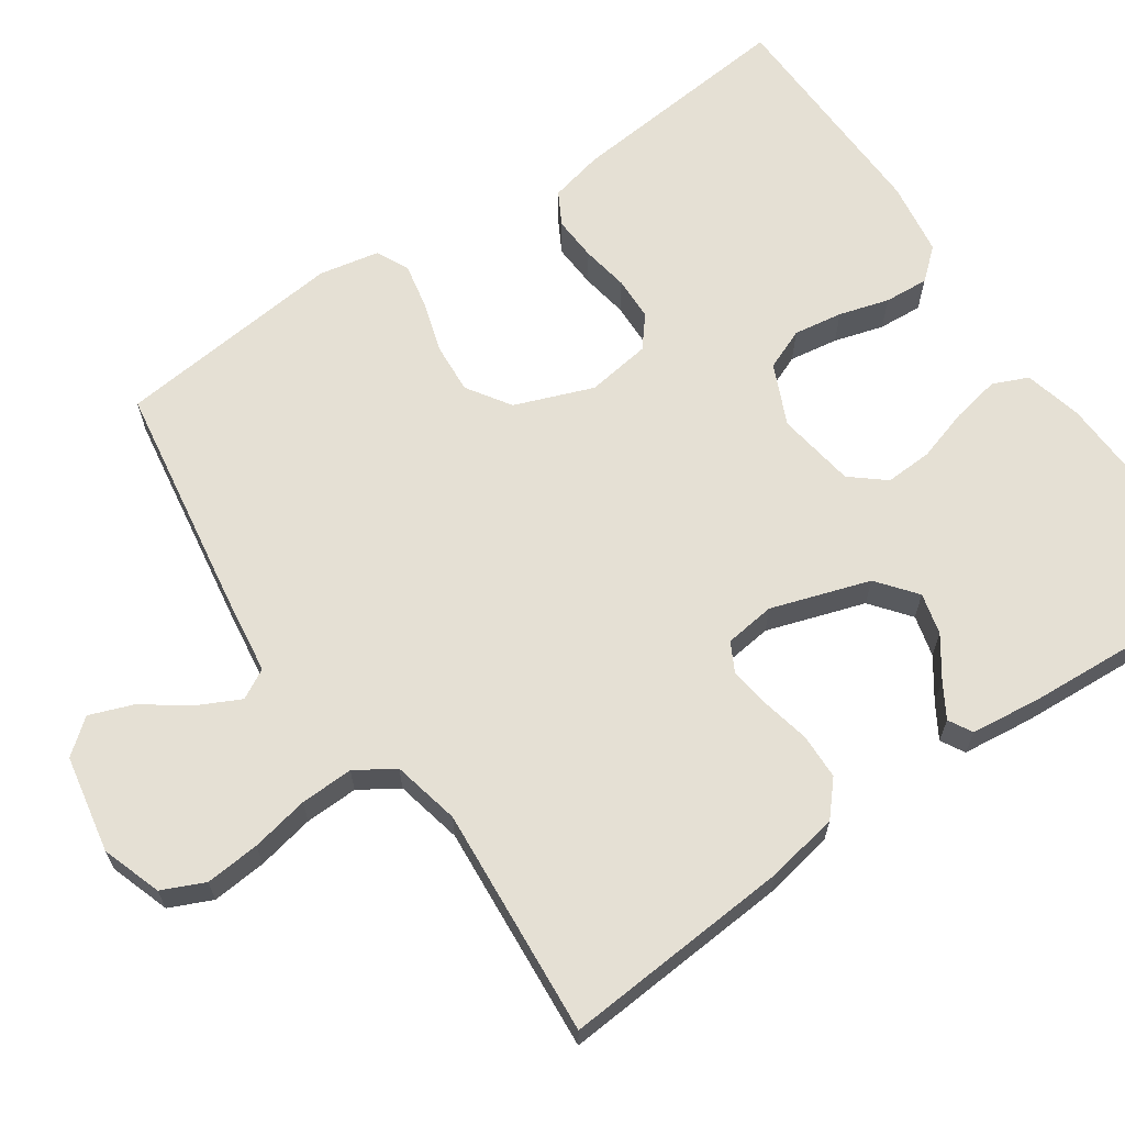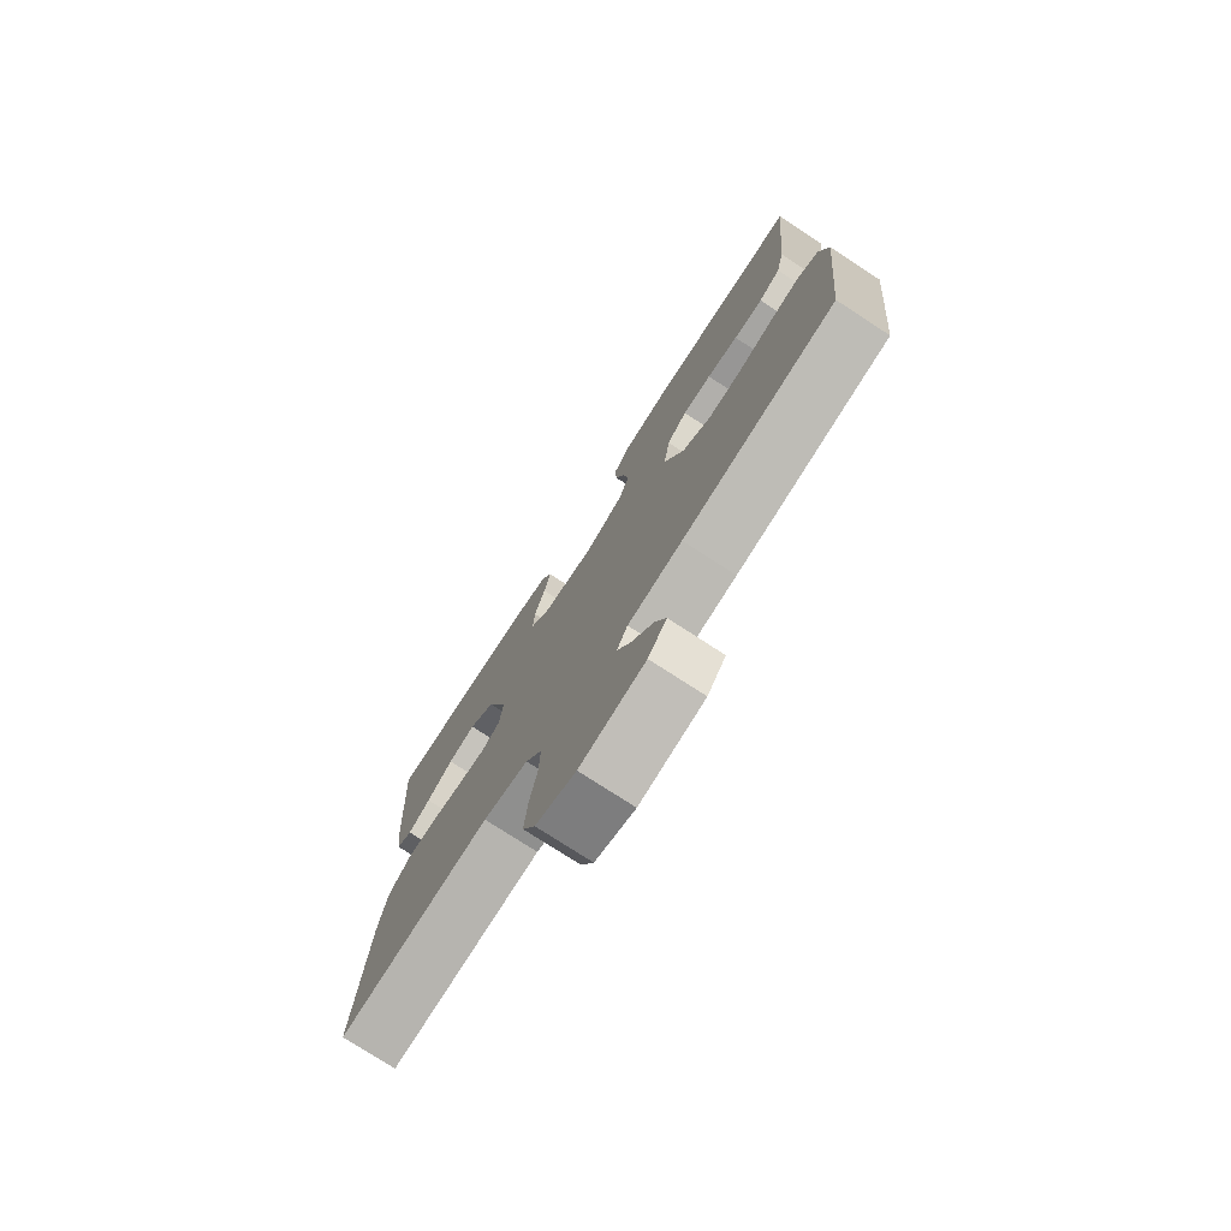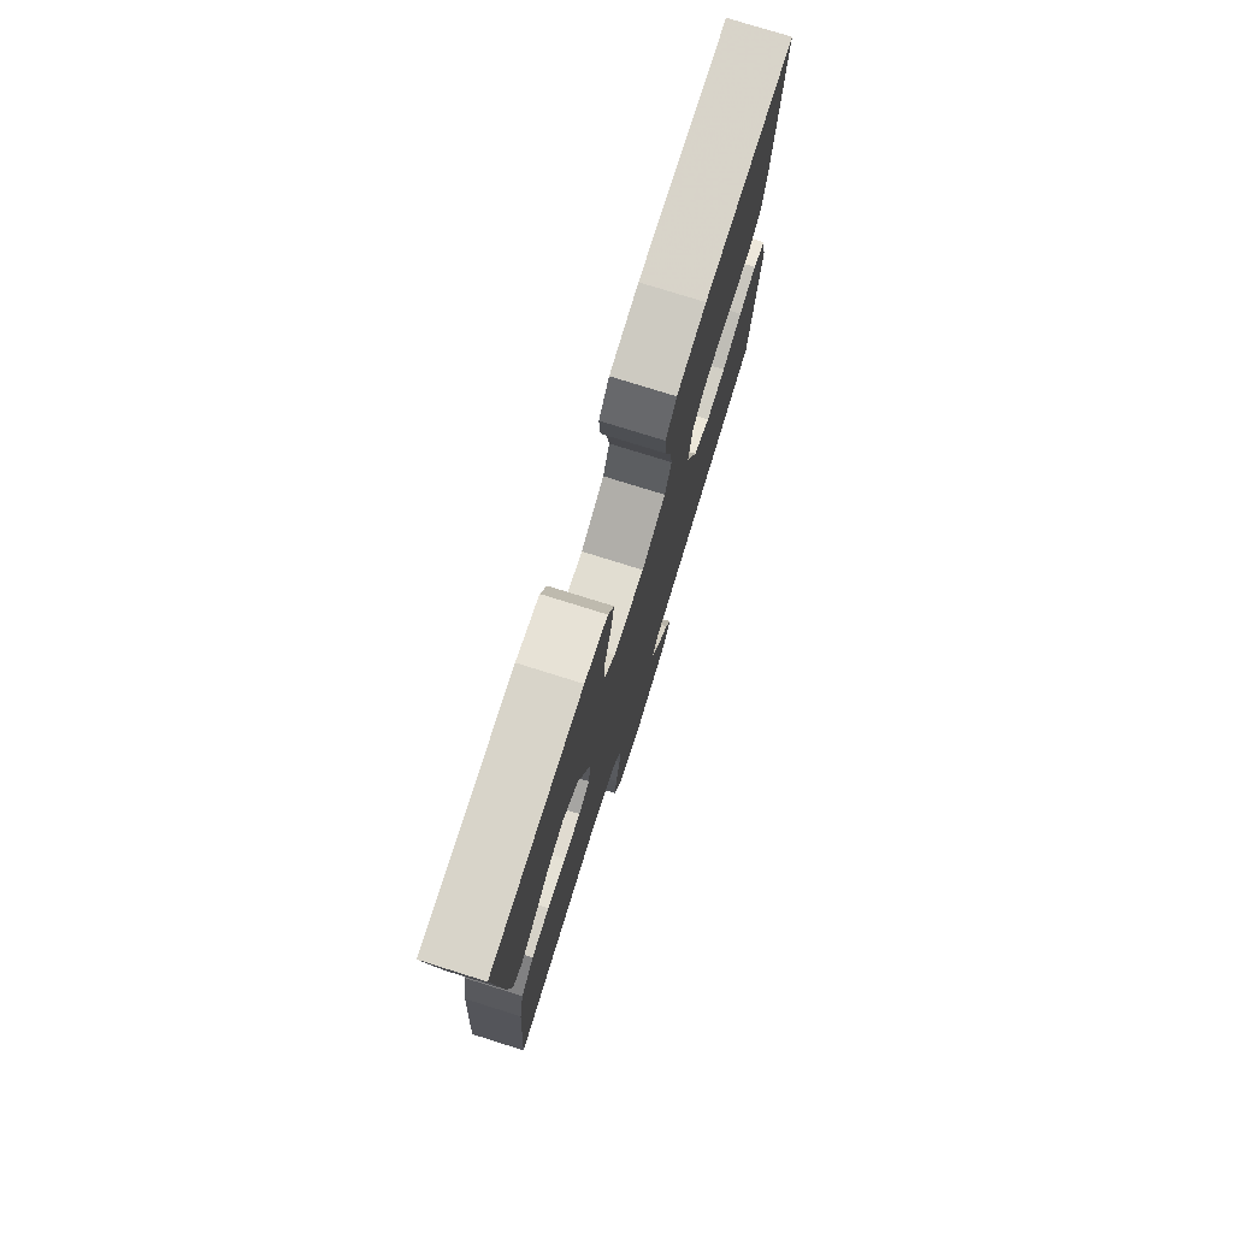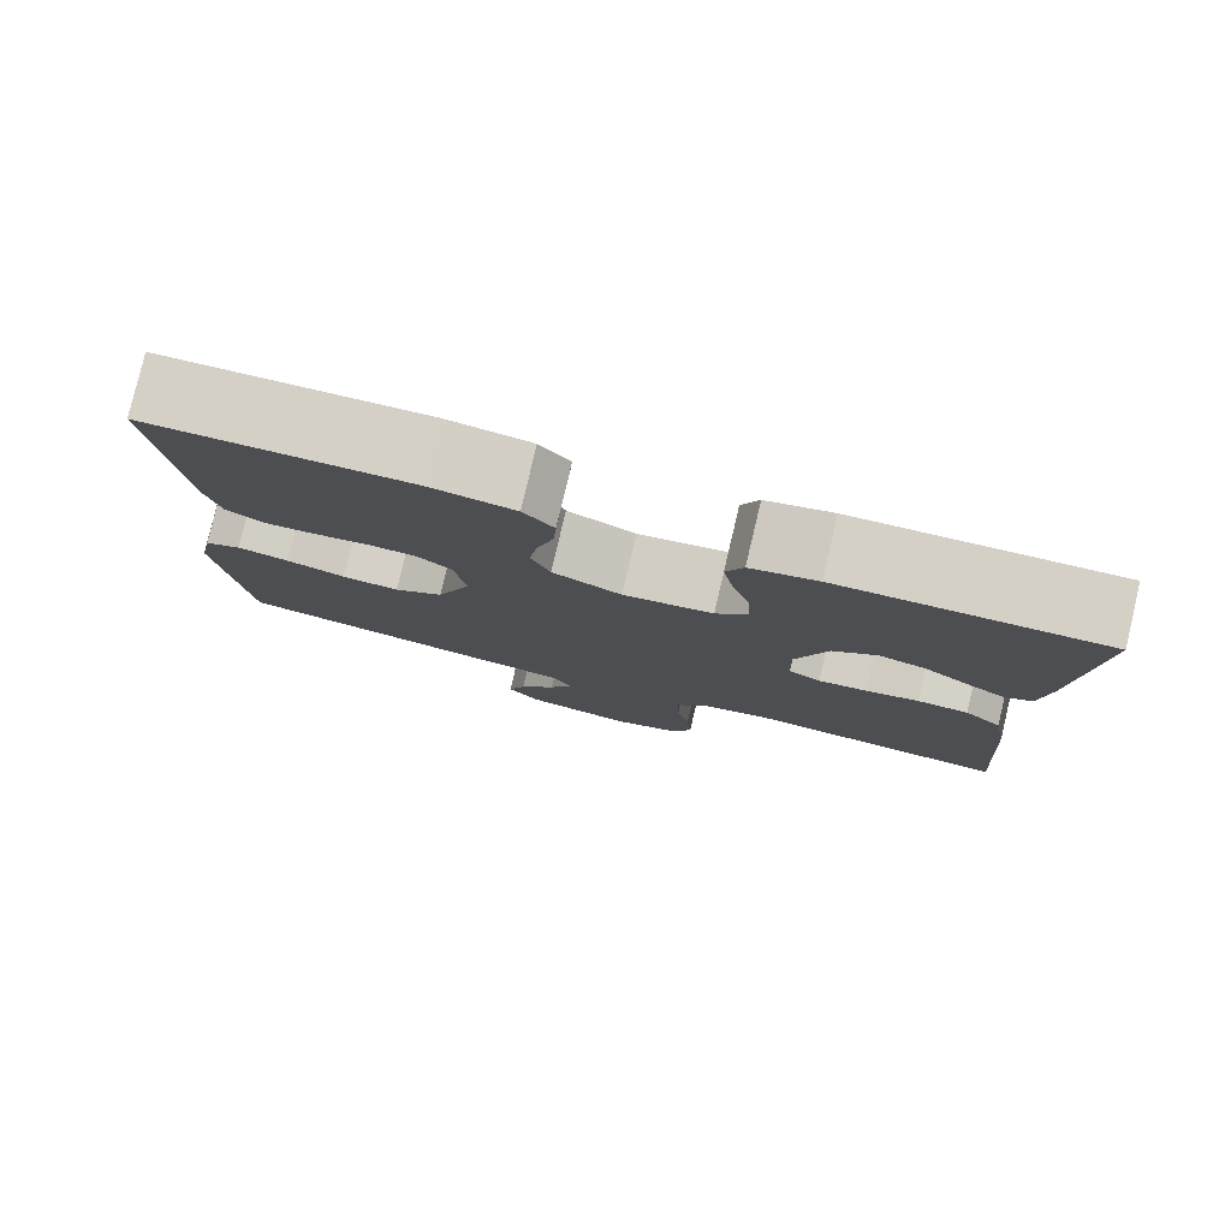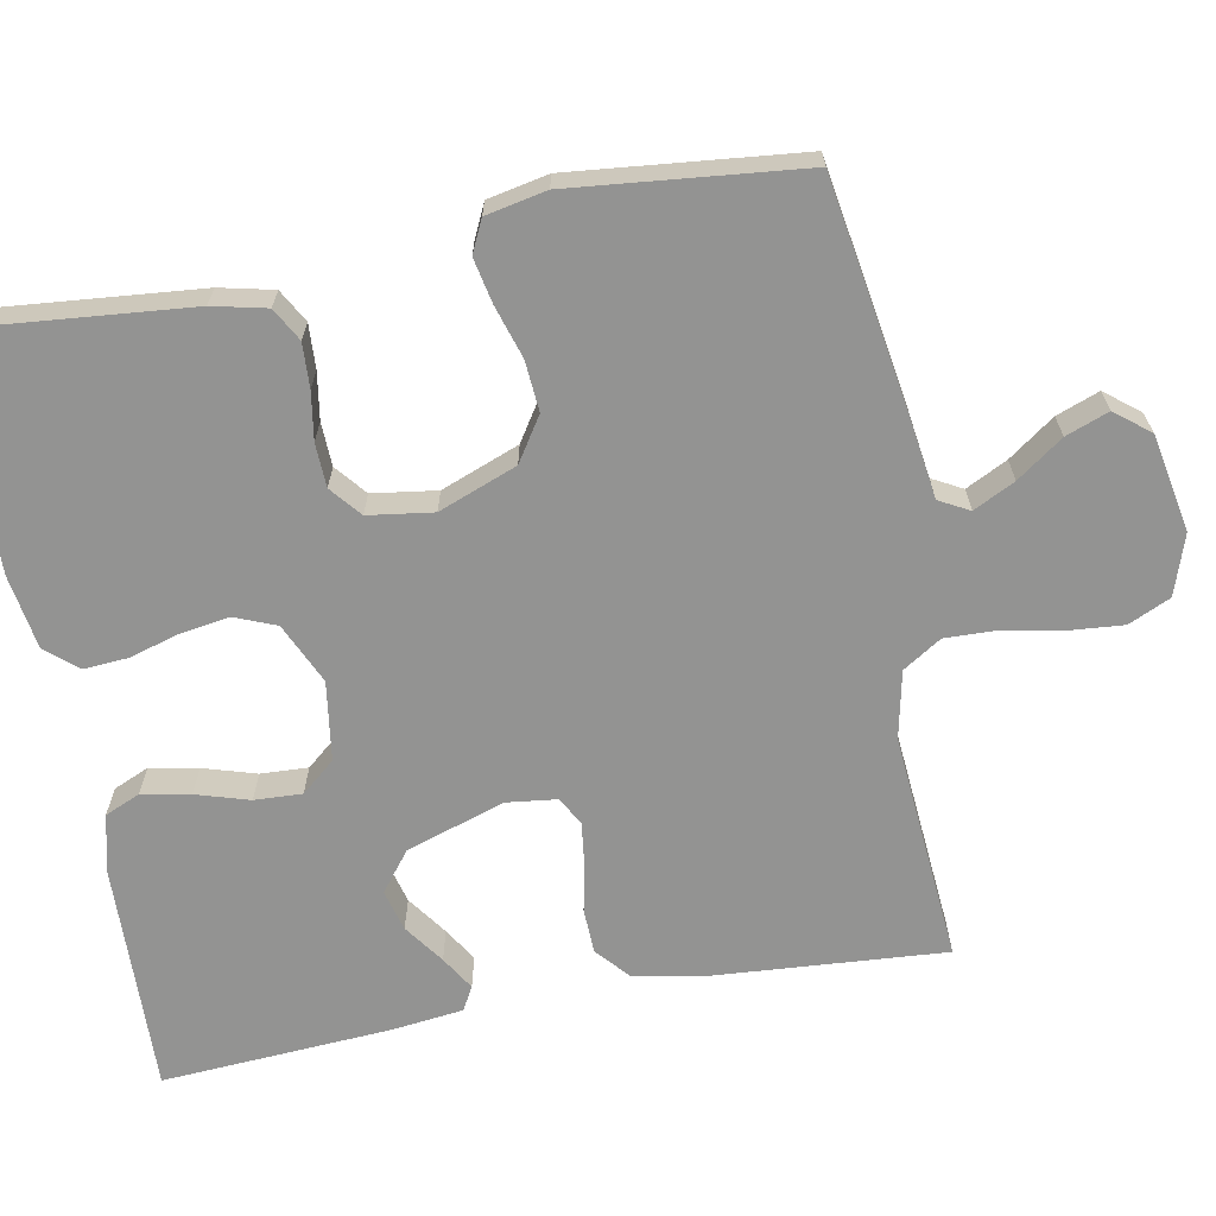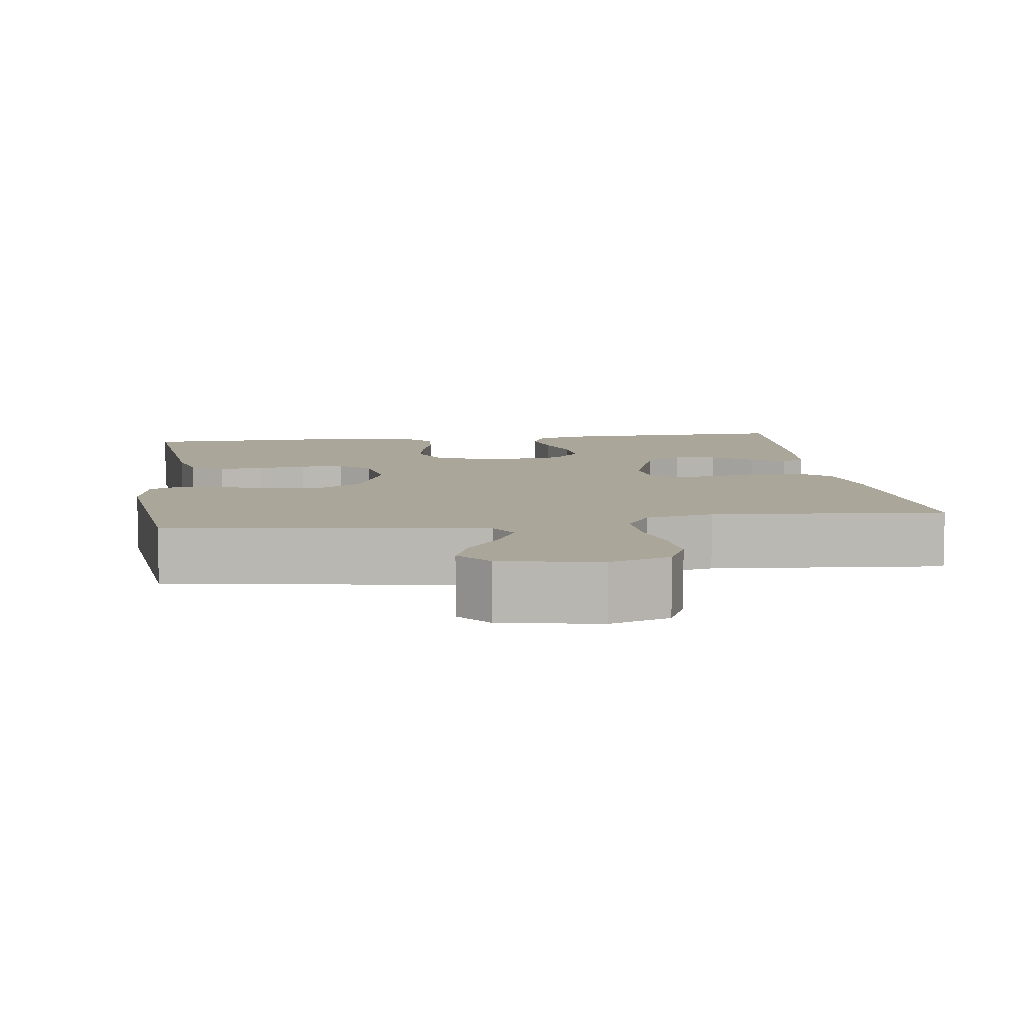
<metadata>
{"format":"obj","ext":"obj","renderer":"f3d","projection":"perspective","resolution":1024,"background":"white","views":[{"elev":65.2,"azim":-124.6,"up":"+Y"},{"elev":-76.5,"azim":57.0,"up":"+Z"},{"elev":77.2,"azim":-72.6,"up":"+Z"},{"elev":79.9,"azim":-166.7,"up":"+Z"},{"elev":-66.6,"azim":100.7,"up":"+Y"},{"elev":7.8,"azim":172.2,"up":"+Y"}]}
</metadata>
<code>
v -0.5 0.07 0.5
v -0.2 0.07 0.491
v -0.124 0.07 0.473
v -0.104 0.07 0.427
v -0.116 0.07 0.364
v -0.137 0.07 0.295
v -0.14 0.07 0.233
v -0.103 0.07 0.189
v 0 0.07 0.174
v 0.079 0.07 0.21
v 0.101 0.07 0.264
v 0.091 0.07 0.328
v 0.072 0.07 0.393
v 0.068 0.07 0.451
v 0.103 0.07 0.492
v 0.2 0.07 0.507
v 0.5 0.07 0.5
v 0.472 0.07 0.2
v 0.456 0.07 0.13
v 0.413 0.07 0.106
v 0.355 0.07 0.109
v 0.293 0.07 0.119
v 0.236 0.07 0.117
v 0.196 0.07 0.084
v 0.184 0.07 0
v 0.223 0.07 -0.102
v 0.28 0.07 -0.139
v 0.346 0.07 -0.134
v 0.414 0.07 -0.113
v 0.473 0.07 -0.101
v 0.515 0.07 -0.121
v 0.531 0.07 -0.2
v 0.5 0.07 -0.5
v 0.2 0.07 -0.548
v 0.093 0.07 -0.563
v 0.072 0.07 -0.602
v 0.099 0.07 -0.656
v 0.142 0.07 -0.716
v 0.163 0.07 -0.772
v 0.127 0.07 -0.817
v 0 0.07 -0.841
v -0.078 0.07 -0.815
v -0.103 0.07 -0.76
v -0.097 0.07 -0.689
v -0.082 0.07 -0.614
v -0.08 0.07 -0.545
v -0.112 0.07 -0.495
v -0.2 0.07 -0.476
v -0.5 0.07 -0.5
v -0.478 0.07 -0.2
v -0.461 0.07 -0.106
v -0.418 0.07 -0.068
v -0.359 0.07 -0.066
v -0.297 0.07 -0.079
v -0.241 0.07 -0.086
v -0.204 0.07 -0.066
v -0.196 0.07 0
v -0.238 0.07 0.128
v -0.289 0.07 0.168
v -0.343 0.07 0.154
v -0.395 0.07 0.117
v -0.439 0.07 0.09
v -0.47 0.07 0.107
v -0.481 0.07 0.2
v -0.5 0 0.5
v -0.2 0 0.491
v -0.124 0 0.473
v -0.104 0 0.427
v -0.116 0 0.364
v -0.137 0 0.295
v -0.14 0 0.233
v -0.103 0 0.189
v 0 0 0.174
v 0.079 0 0.21
v 0.101 0 0.264
v 0.091 0 0.328
v 0.072 0 0.393
v 0.068 0 0.451
v 0.103 0 0.492
v 0.2 0 0.507
v 0.5 0 0.5
v 0.472 0 0.2
v 0.456 0 0.13
v 0.413 0 0.106
v 0.355 0 0.109
v 0.293 0 0.119
v 0.236 0 0.117
v 0.196 0 0.084
v 0.184 0 0
v 0.223 0 -0.102
v 0.28 0 -0.139
v 0.346 0 -0.134
v 0.414 0 -0.113
v 0.473 0 -0.101
v 0.515 0 -0.121
v 0.531 0 -0.2
v 0.5 0 -0.5
v 0.2 0 -0.548
v 0.093 0 -0.563
v 0.072 0 -0.602
v 0.099 0 -0.656
v 0.142 0 -0.716
v 0.163 0 -0.772
v 0.127 0 -0.817
v 0 0 -0.841
v -0.078 0 -0.815
v -0.103 0 -0.76
v -0.097 0 -0.689
v -0.082 0 -0.614
v -0.08 0 -0.545
v -0.112 0 -0.495
v -0.2 0 -0.476
v -0.5 0 -0.5
v -0.478 0 -0.2
v -0.461 0 -0.106
v -0.418 0 -0.068
v -0.359 0 -0.066
v -0.297 0 -0.079
v -0.241 0 -0.086
v -0.204 0 -0.066
v -0.196 0 0
v -0.238 0 0.128
v -0.289 0 0.168
v -0.343 0 0.154
v -0.395 0 0.117
v -0.439 0 0.09
v -0.47 0 0.107
v -0.481 0 0.2
f 60 61 62 63
f 60 63 64 1
f 51 52 53 54
f 51 54 55
f 48 49 50 51
f 47 48 51 55
f 46 47 55 56
f 42 43 44 45
f 42 45 46
f 41 42 46
f 37 38 39 40
f 36 37 40 41
f 32 33 34 35
f 30 31 32 35
f 28 29 30 35
f 27 28 35
f 26 27 35 36
f 25 26 36
f 24 25 36 41
f 19 20 21 22
f 19 22 23
f 18 19 23
f 17 18 23
f 16 17 23 24
f 12 13 14 15
f 11 12 15 16
f 10 11 16 24
f 3 4 5 6
f 1 2 3 6
f 59 60 1 6
f 58 59 6 7
f 57 58 7 8
f 56 57 8 9
f 24 41 46 56
f 9 10 24 56
f 127 126 125 124
f 65 128 127 124
f 118 117 116 115
f 119 118 115
f 115 114 113 112
f 119 115 112 111
f 120 119 111 110
f 109 108 107 106
f 110 109 106
f 110 106 105
f 104 103 102 101
f 105 104 101 100
f 99 98 97 96
f 99 96 95 94
f 99 94 93 92
f 99 92 91
f 100 99 91 90
f 100 90 89
f 105 100 89 88
f 86 85 84 83
f 87 86 83
f 87 83 82
f 87 82 81
f 88 87 81 80
f 79 78 77 76
f 80 79 76 75
f 88 80 75 74
f 70 69 68 67
f 70 67 66 65
f 70 65 124 123
f 71 70 123 122
f 72 71 122 121
f 73 72 121 120
f 120 110 105 88
f 120 88 74 73
f 1 65 66 2
f 2 66 67 3
f 3 67 68 4
f 4 68 69 5
f 5 69 70 6
f 6 70 71 7
f 7 71 72 8
f 8 72 73 9
f 9 73 74 10
f 10 74 75 11
f 11 75 76 12
f 12 76 77 13
f 13 77 78 14
f 14 78 79 15
f 15 79 80 16
f 16 80 81 17
f 17 81 82 18
f 18 82 83 19
f 19 83 84 20
f 20 84 85 21
f 21 85 86 22
f 22 86 87 23
f 23 87 88 24
f 24 88 89 25
f 25 89 90 26
f 26 90 91 27
f 27 91 92 28
f 28 92 93 29
f 29 93 94 30
f 30 94 95 31
f 31 95 96 32
f 32 96 97 33
f 33 97 98 34
f 34 98 99 35
f 35 99 100 36
f 36 100 101 37
f 37 101 102 38
f 38 102 103 39
f 39 103 104 40
f 40 104 105 41
f 41 105 106 42
f 42 106 107 43
f 43 107 108 44
f 44 108 109 45
f 45 109 110 46
f 46 110 111 47
f 47 111 112 48
f 48 112 113 49
f 49 113 114 50
f 50 114 115 51
f 51 115 116 52
f 52 116 117 53
f 53 117 118 54
f 54 118 119 55
f 55 119 120 56
f 56 120 121 57
f 57 121 122 58
f 58 122 123 59
f 59 123 124 60
f 60 124 125 61
f 61 125 126 62
f 62 126 127 63
f 63 127 128 64
f 64 128 65 1

</code>
